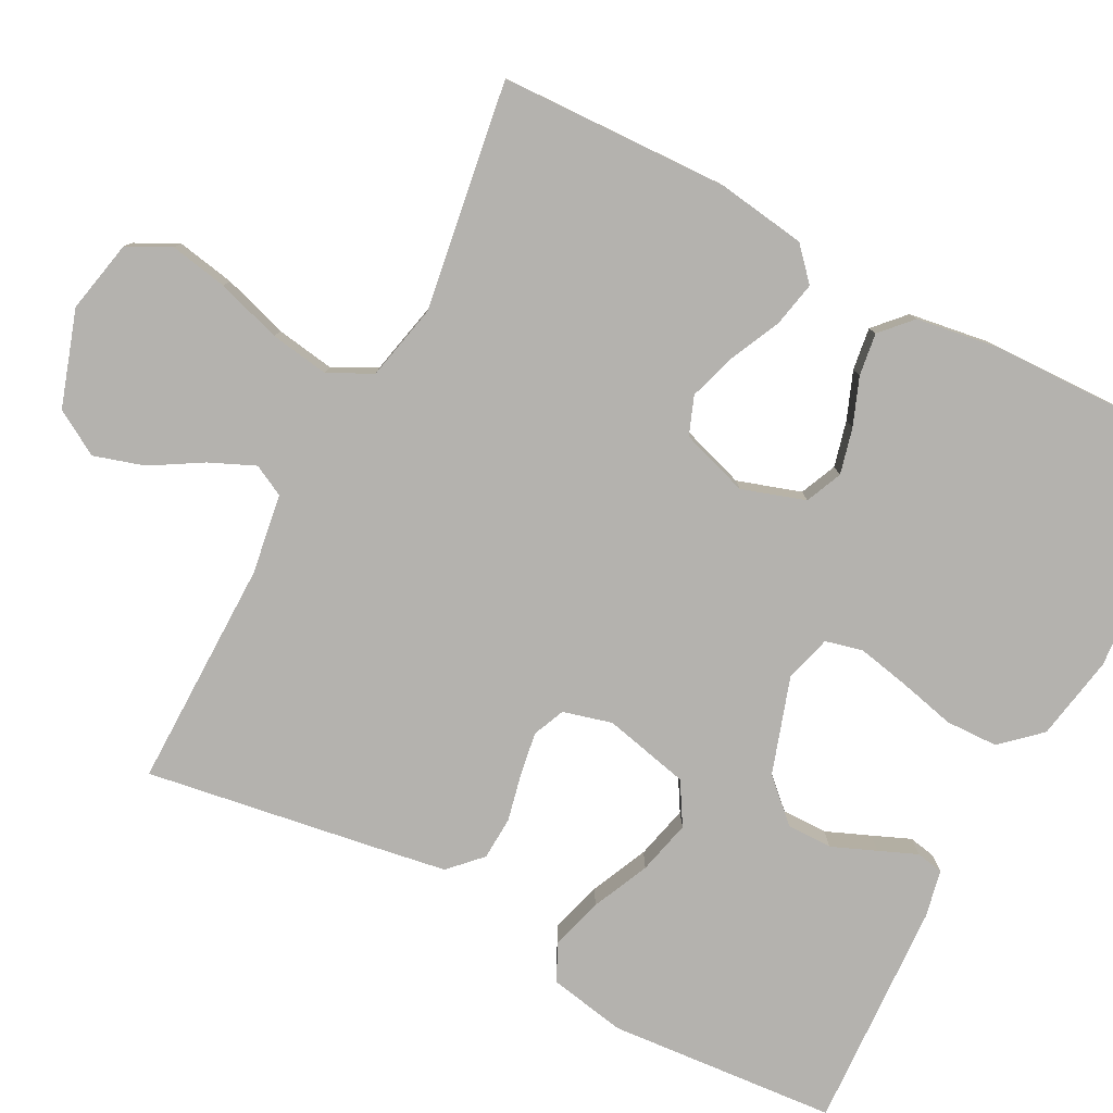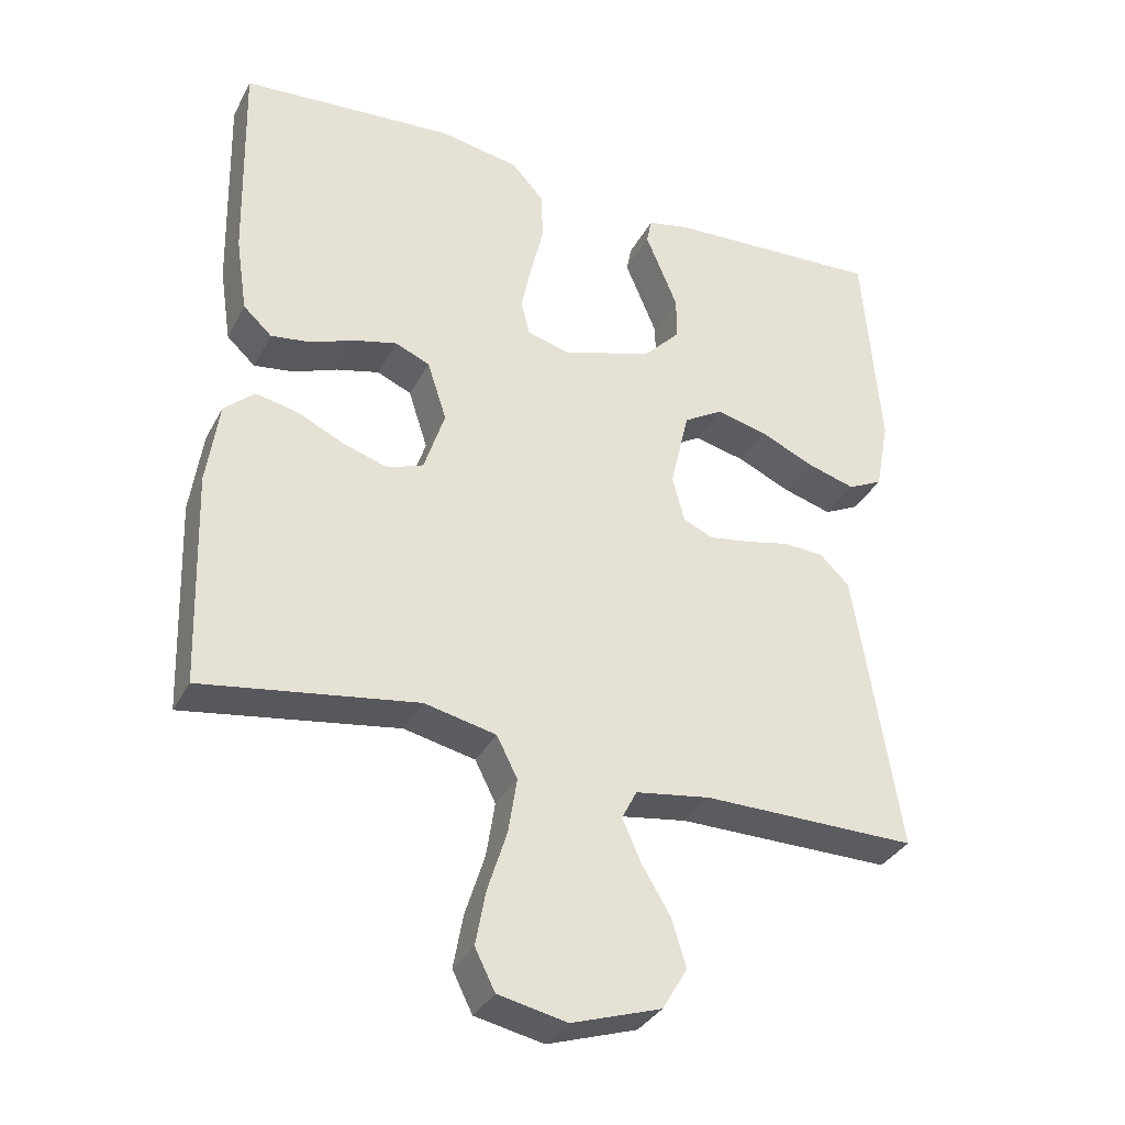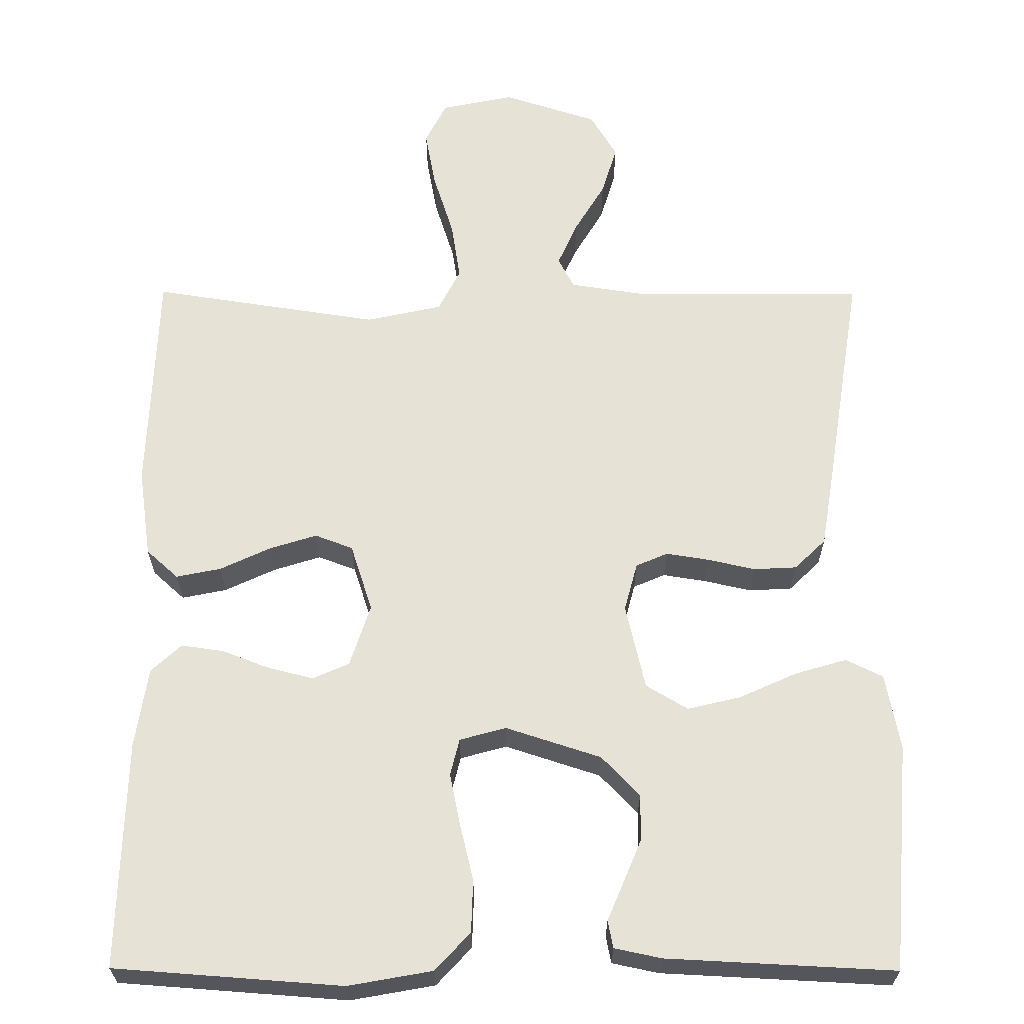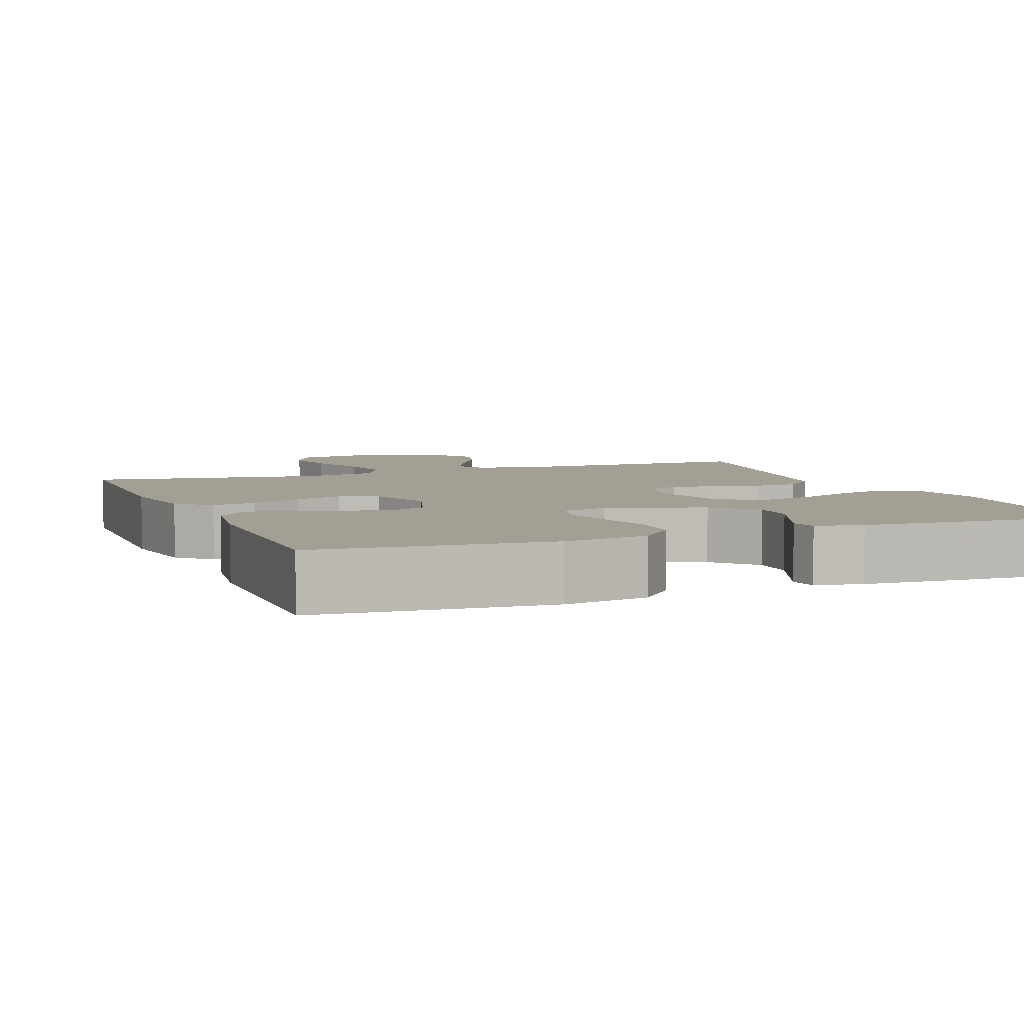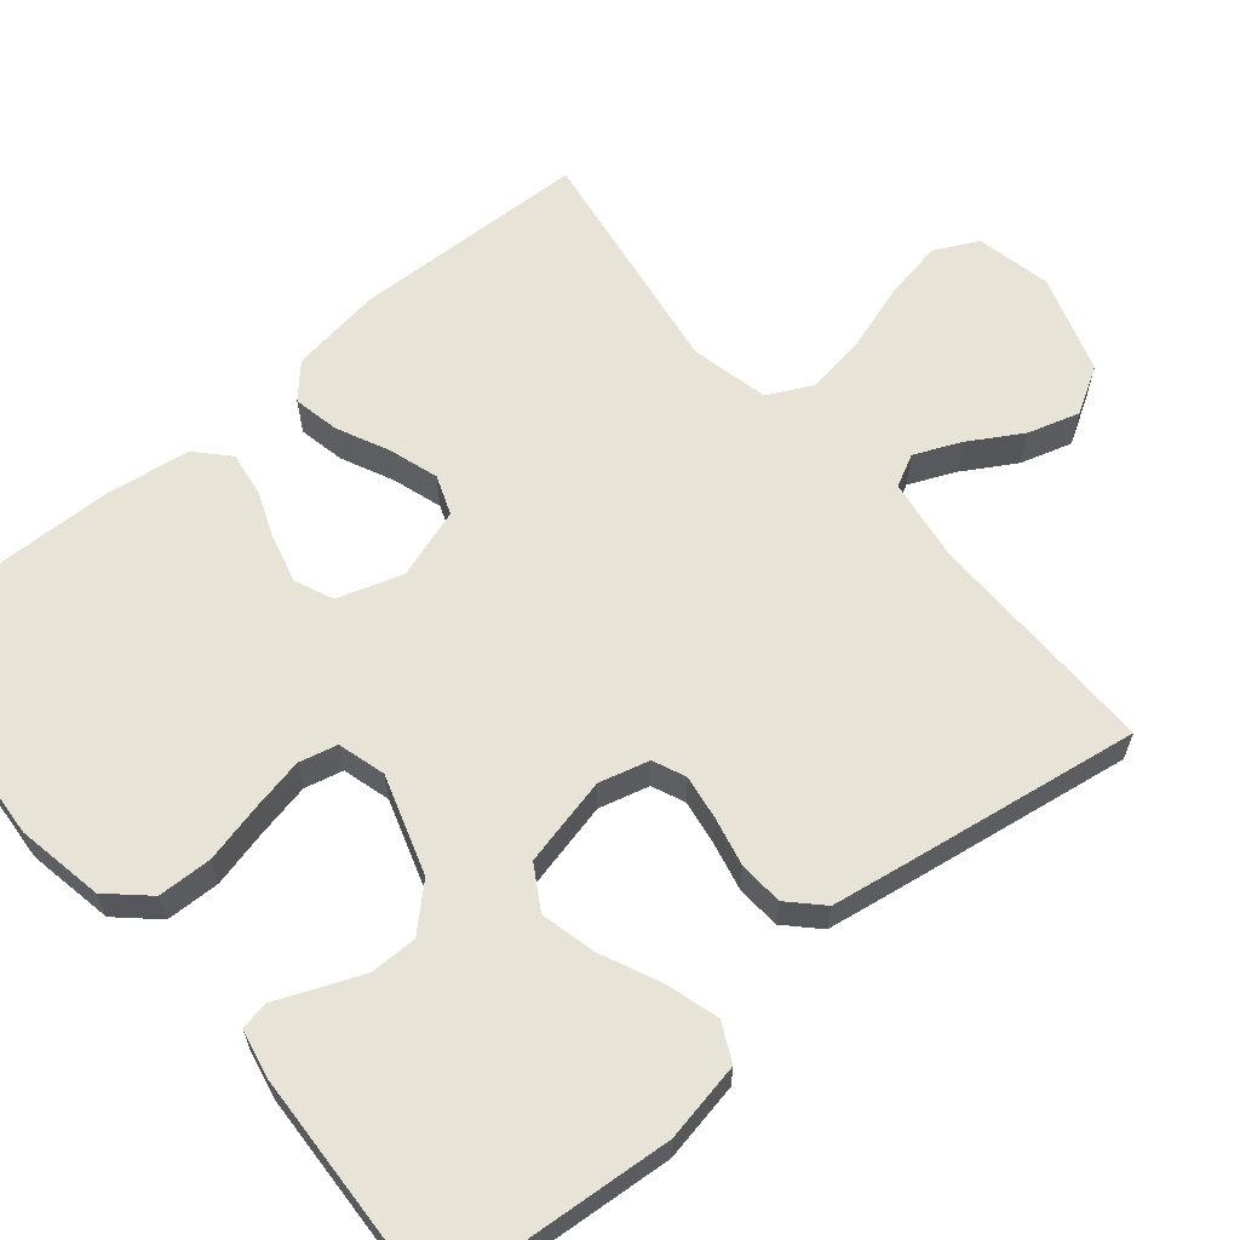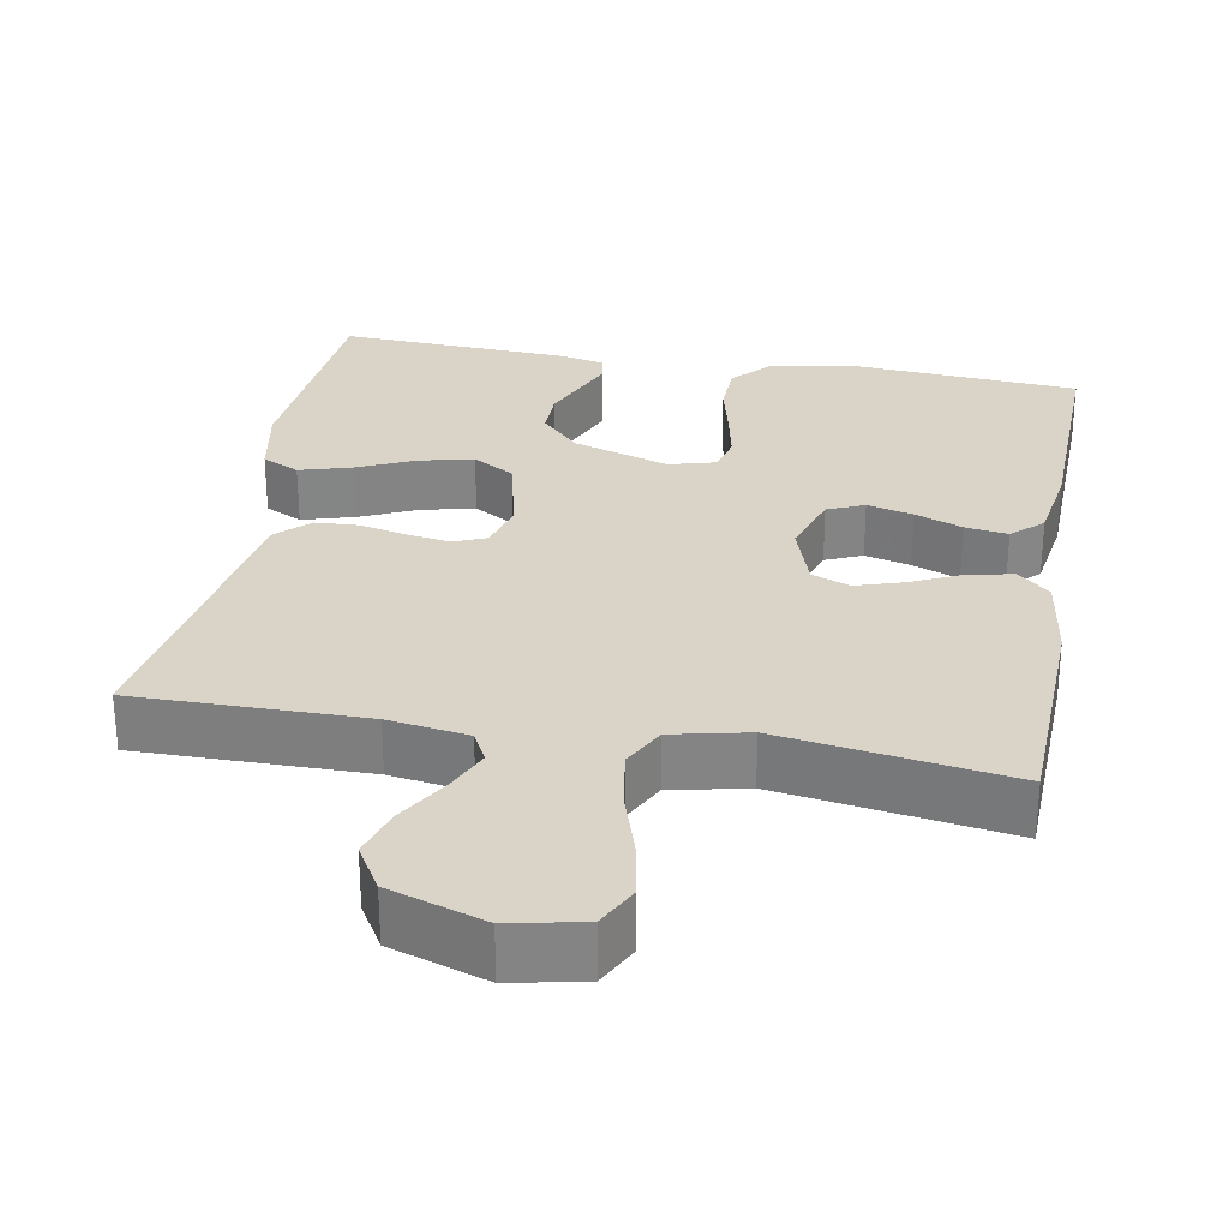
<metadata>
{"format":"obj","ext":"obj","renderer":"f3d","projection":"perspective","resolution":1024,"background":"white","views":[{"elev":-79.7,"azim":-117.7,"up":"+Y"},{"elev":-34.0,"azim":-24.5,"up":"+Z"},{"elev":63.7,"azim":0.2,"up":"+Y"},{"elev":5.4,"azim":-21.4,"up":"+Y"},{"elev":62.6,"azim":50.0,"up":"+Y"},{"elev":28.8,"azim":-169.8,"up":"+Y"}]}
</metadata>
<code>
v 0.5 0.07 0.5
v 0.524 0.07 0.2
v 0.505 0.07 0.099
v 0.456 0.07 0.075
v 0.388 0.07 0.095
v 0.313 0.07 0.129
v 0.242 0.07 0.146
v 0.187 0.07 0.113
v 0.161 0.07 0
v 0.178 0.07 -0.064
v 0.22 0.07 -0.082
v 0.277 0.07 -0.073
v 0.339 0.07 -0.059
v 0.396 0.07 -0.062
v 0.437 0.07 -0.102
v 0.453 0.07 -0.2
v 0.5 0.07 -0.5
v 0.2 0.07 -0.498
v 0.095 0.07 -0.514
v 0.074 0.07 -0.555
v 0.1 0.07 -0.614
v 0.14 0.07 -0.681
v 0.16 0.07 -0.747
v 0.125 0.07 -0.806
v 0 0.07 -0.847
v -0.096 0.07 -0.827
v -0.124 0.07 -0.771
v -0.11 0.07 -0.695
v -0.083 0.07 -0.61
v -0.071 0.07 -0.533
v -0.1 0.07 -0.476
v -0.2 0.07 -0.454
v -0.5 0.07 -0.5
v -0.51 0.07 -0.2
v -0.493 0.07 -0.083
v -0.451 0.07 -0.045
v -0.392 0.07 -0.057
v -0.326 0.07 -0.088
v -0.263 0.07 -0.108
v -0.213 0.07 -0.089
v -0.184 0.07 0
v -0.211 0.07 0.083
v -0.259 0.07 0.104
v -0.319 0.07 0.089
v -0.381 0.07 0.065
v -0.437 0.07 0.057
v -0.477 0.07 0.094
v -0.493 0.07 0.2
v -0.5 0.07 0.5
v -0.2 0.07 0.522
v -0.089 0.07 0.502
v -0.043 0.07 0.452
v -0.041 0.07 0.383
v -0.059 0.07 0.308
v -0.073 0.07 0.24
v -0.061 0.07 0.191
v 0 0.07 0.174
v 0.126 0.07 0.215
v 0.176 0.07 0.268
v 0.176 0.07 0.328
v 0.152 0.07 0.386
v 0.131 0.07 0.436
v 0.138 0.07 0.472
v 0.2 0.07 0.485
v 0.5 0 0.5
v 0.524 0 0.2
v 0.505 0 0.099
v 0.456 0 0.075
v 0.388 0 0.095
v 0.313 0 0.129
v 0.242 0 0.146
v 0.187 0 0.113
v 0.161 0 0
v 0.178 0 -0.064
v 0.22 0 -0.082
v 0.277 0 -0.073
v 0.339 0 -0.059
v 0.396 0 -0.062
v 0.437 0 -0.102
v 0.453 0 -0.2
v 0.5 0 -0.5
v 0.2 0 -0.498
v 0.095 0 -0.514
v 0.074 0 -0.555
v 0.1 0 -0.614
v 0.14 0 -0.681
v 0.16 0 -0.747
v 0.125 0 -0.806
v 0 0 -0.847
v -0.096 0 -0.827
v -0.124 0 -0.771
v -0.11 0 -0.695
v -0.083 0 -0.61
v -0.071 0 -0.533
v -0.1 0 -0.476
v -0.2 0 -0.454
v -0.5 0 -0.5
v -0.51 0 -0.2
v -0.493 0 -0.083
v -0.451 0 -0.045
v -0.392 0 -0.057
v -0.326 0 -0.088
v -0.263 0 -0.108
v -0.213 0 -0.089
v -0.184 0 0
v -0.211 0 0.083
v -0.259 0 0.104
v -0.319 0 0.089
v -0.381 0 0.065
v -0.437 0 0.057
v -0.477 0 0.094
v -0.493 0 0.2
v -0.5 0 0.5
v -0.2 0 0.522
v -0.089 0 0.502
v -0.043 0 0.452
v -0.041 0 0.383
v -0.059 0 0.308
v -0.073 0 0.24
v -0.061 0 0.191
v 0 0 0.174
v 0.126 0 0.215
v 0.176 0 0.268
v 0.176 0 0.328
v 0.152 0 0.386
v 0.131 0 0.436
v 0.138 0 0.472
v 0.2 0 0.485
f 61 62 63 64
f 60 61 64 1
f 59 60 1 2
f 58 59 2 3
f 51 52 53 54
f 51 54 55
f 50 51 55
f 49 50 55 56
f 47 48 49 56
f 44 45 46 47
f 43 44 47 56
f 35 36 37 38
f 35 38 39
f 32 33 34 35
f 31 32 35 39
f 30 31 39 40
f 26 27 28 29
f 26 29 30
f 25 26 30
f 24 25 30
f 21 22 23 24
f 20 21 24 30
f 19 20 30 40
f 15 16 17 18
f 12 13 14 15
f 11 12 15 18
f 10 11 18 19
f 3 4 5 6
f 3 6 7
f 58 3 7
f 57 58 7 8
f 42 43 56 57
f 41 42 57 8
f 40 41 8 9
f 9 10 19 40
f 128 127 126 125
f 65 128 125 124
f 66 65 124 123
f 67 66 123 122
f 118 117 116 115
f 119 118 115
f 119 115 114
f 120 119 114 113
f 120 113 112 111
f 111 110 109 108
f 120 111 108 107
f 102 101 100 99
f 103 102 99
f 99 98 97 96
f 103 99 96 95
f 104 103 95 94
f 93 92 91 90
f 94 93 90
f 94 90 89
f 94 89 88
f 88 87 86 85
f 94 88 85 84
f 104 94 84 83
f 82 81 80 79
f 79 78 77 76
f 82 79 76 75
f 83 82 75 74
f 70 69 68 67
f 71 70 67
f 71 67 122
f 72 71 122 121
f 121 120 107 106
f 72 121 106 105
f 73 72 105 104
f 104 83 74 73
f 1 65 66 2
f 2 66 67 3
f 3 67 68 4
f 4 68 69 5
f 5 69 70 6
f 6 70 71 7
f 7 71 72 8
f 8 72 73 9
f 9 73 74 10
f 10 74 75 11
f 11 75 76 12
f 12 76 77 13
f 13 77 78 14
f 14 78 79 15
f 15 79 80 16
f 16 80 81 17
f 17 81 82 18
f 18 82 83 19
f 19 83 84 20
f 20 84 85 21
f 21 85 86 22
f 22 86 87 23
f 23 87 88 24
f 24 88 89 25
f 25 89 90 26
f 26 90 91 27
f 27 91 92 28
f 28 92 93 29
f 29 93 94 30
f 30 94 95 31
f 31 95 96 32
f 32 96 97 33
f 33 97 98 34
f 34 98 99 35
f 35 99 100 36
f 36 100 101 37
f 37 101 102 38
f 38 102 103 39
f 39 103 104 40
f 40 104 105 41
f 41 105 106 42
f 42 106 107 43
f 43 107 108 44
f 44 108 109 45
f 45 109 110 46
f 46 110 111 47
f 47 111 112 48
f 48 112 113 49
f 49 113 114 50
f 50 114 115 51
f 51 115 116 52
f 52 116 117 53
f 53 117 118 54
f 54 118 119 55
f 55 119 120 56
f 56 120 121 57
f 57 121 122 58
f 58 122 123 59
f 59 123 124 60
f 60 124 125 61
f 61 125 126 62
f 62 126 127 63
f 63 127 128 64
f 64 128 65 1

</code>
